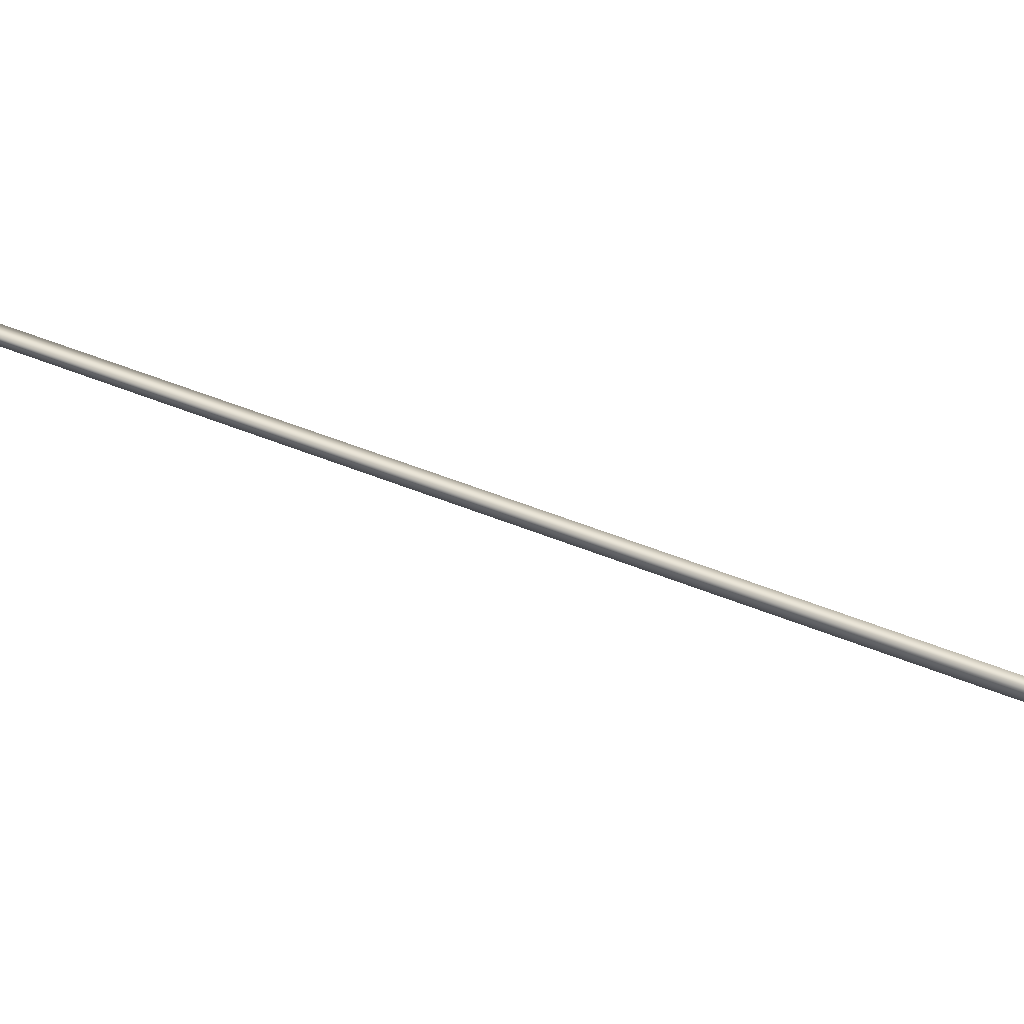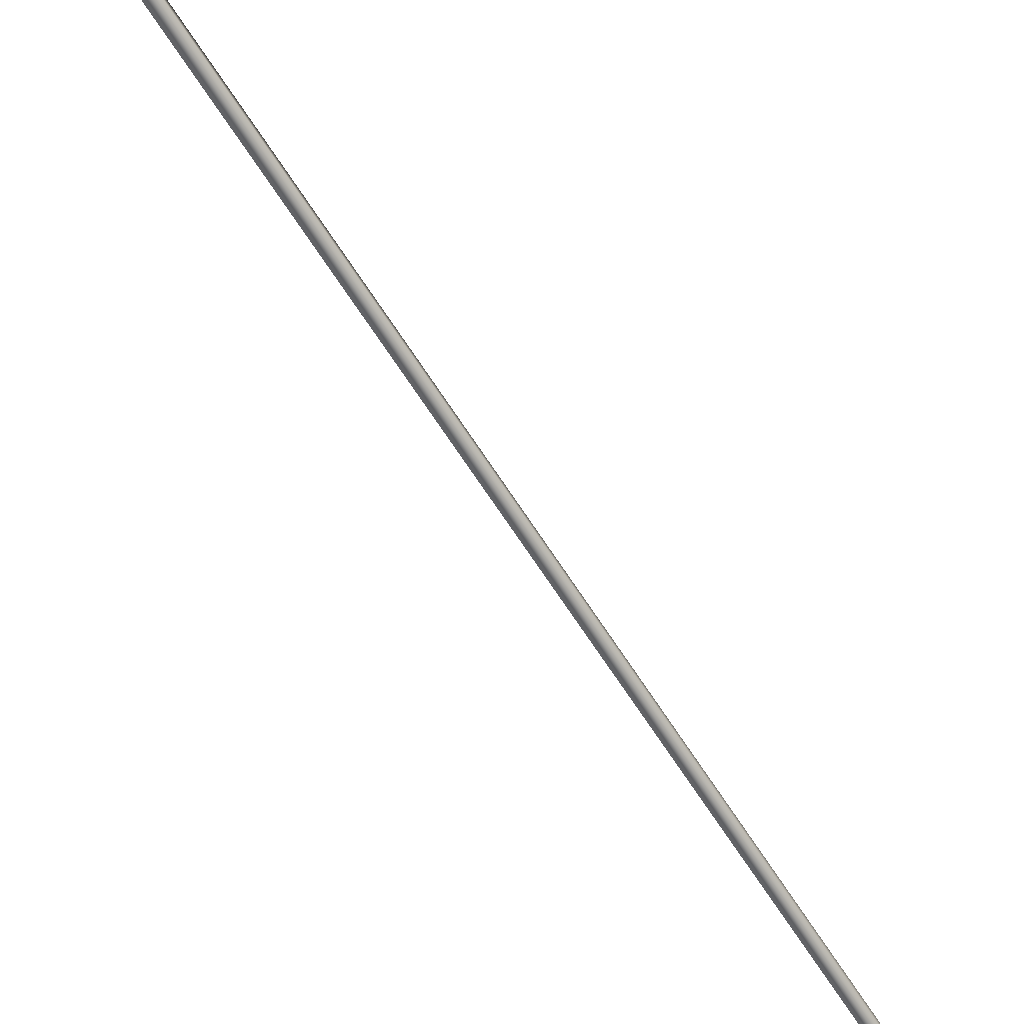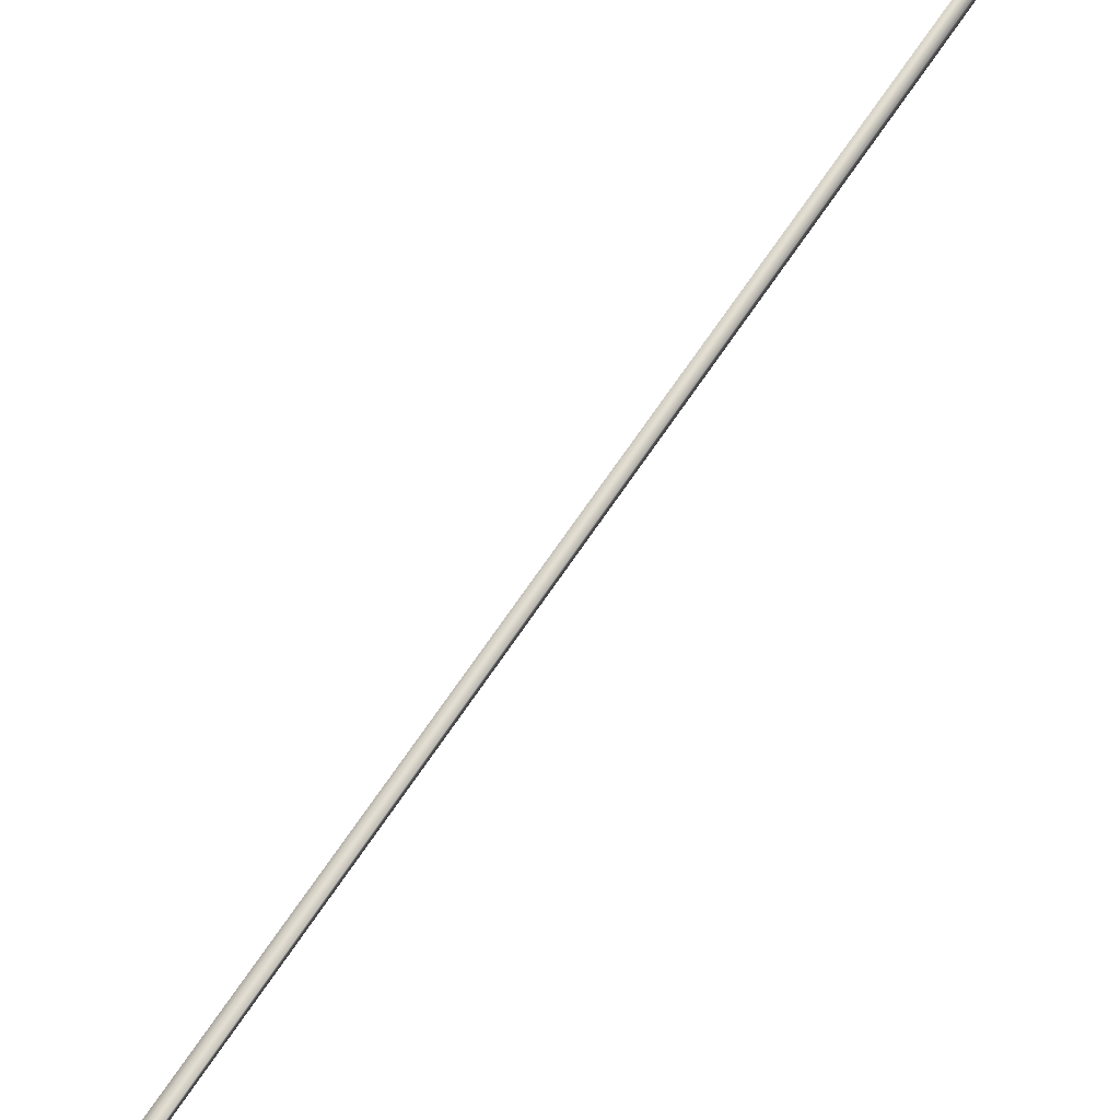
<metadata>
{"format":"obj","ext":"obj","renderer":"f3d","projection":"perspective","resolution":1024,"background":"white","views":[{"elev":41.6,"azim":-89.5,"up":"+Y"},{"elev":-64.8,"azim":-174.7,"up":"+Y"},{"elev":68.7,"azim":6.9,"up":"+Y"}]}
</metadata>
<code>
v -87.97 32.73 -123.8
v -87.97 32.77 -123.8
v -86.18 32.73 -127.4
v -86.18 32.77 -127.4
v -86.14 32.77 -127.4
v -86.14 32.73 -127.4
v -87.94 32.73 -123.8
v -87.94 32.77 -123.8
f 1 2 3
f 3 2 4
f 5 6 4
f 4 6 3
f 1 3 7
f 7 3 6
f 2 8 4
f 4 8 5
f 2 1 8
f 8 1 7
f 8 7 5
f 5 7 6

</code>
